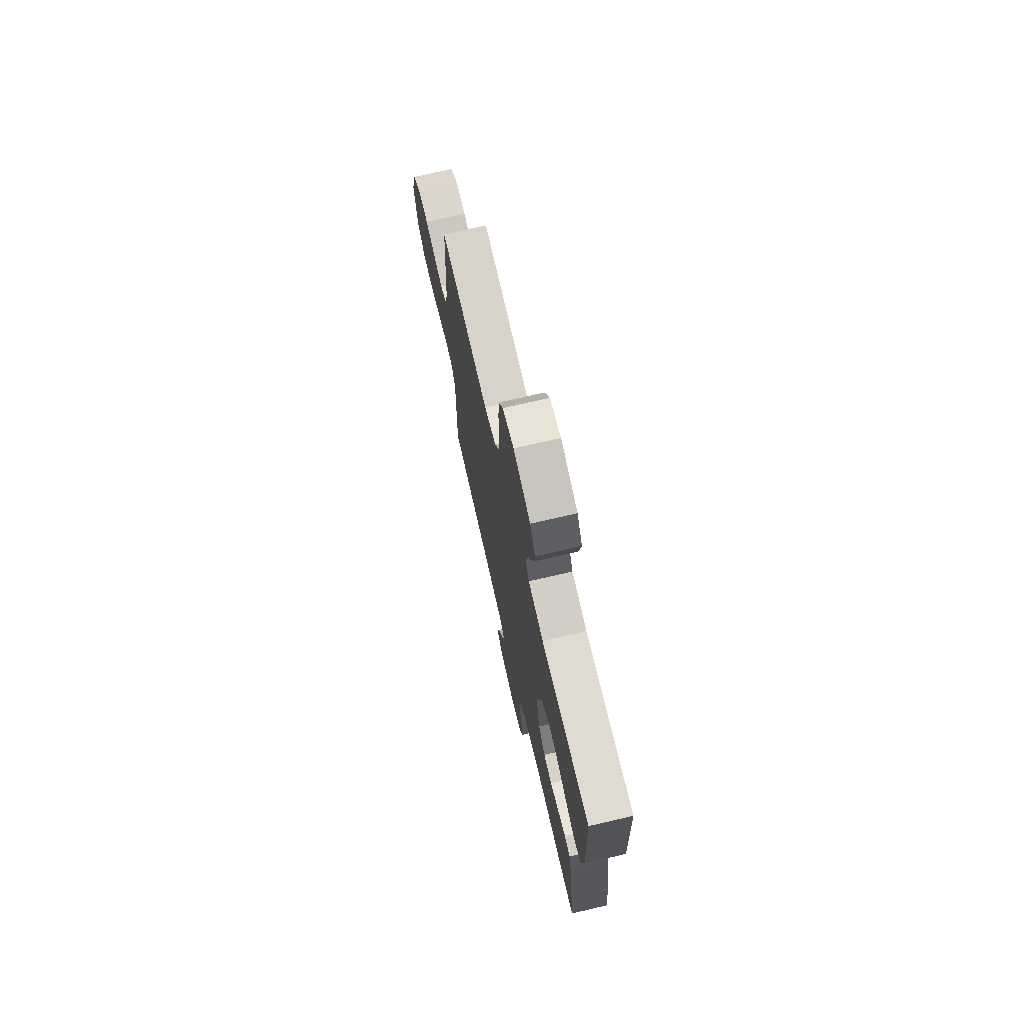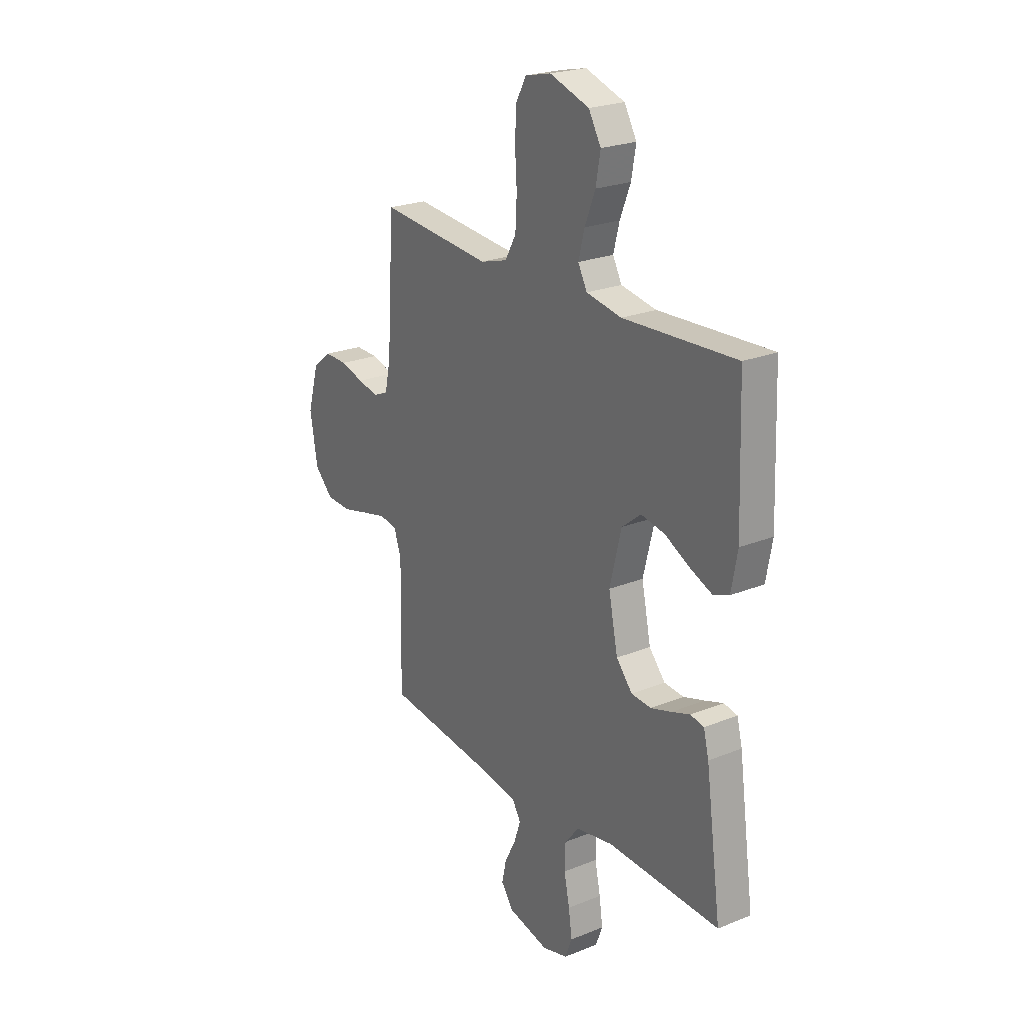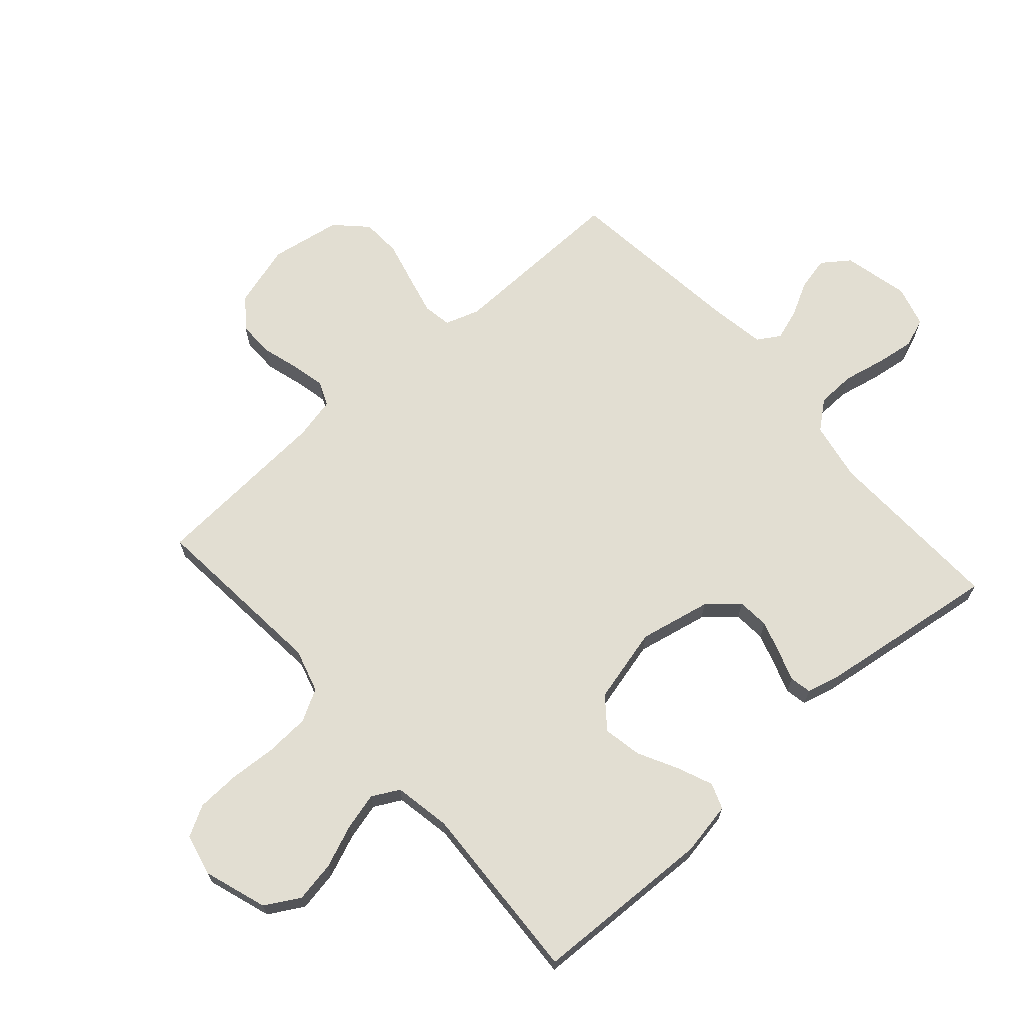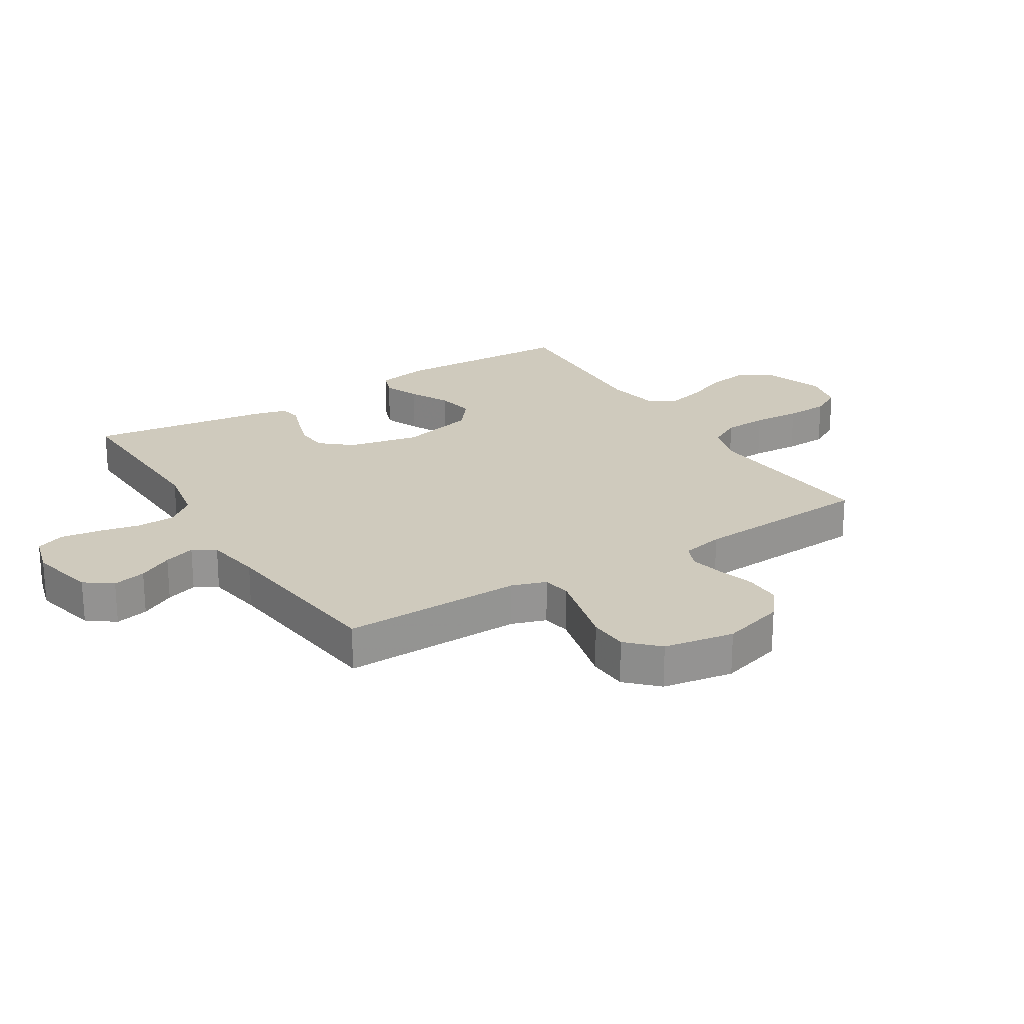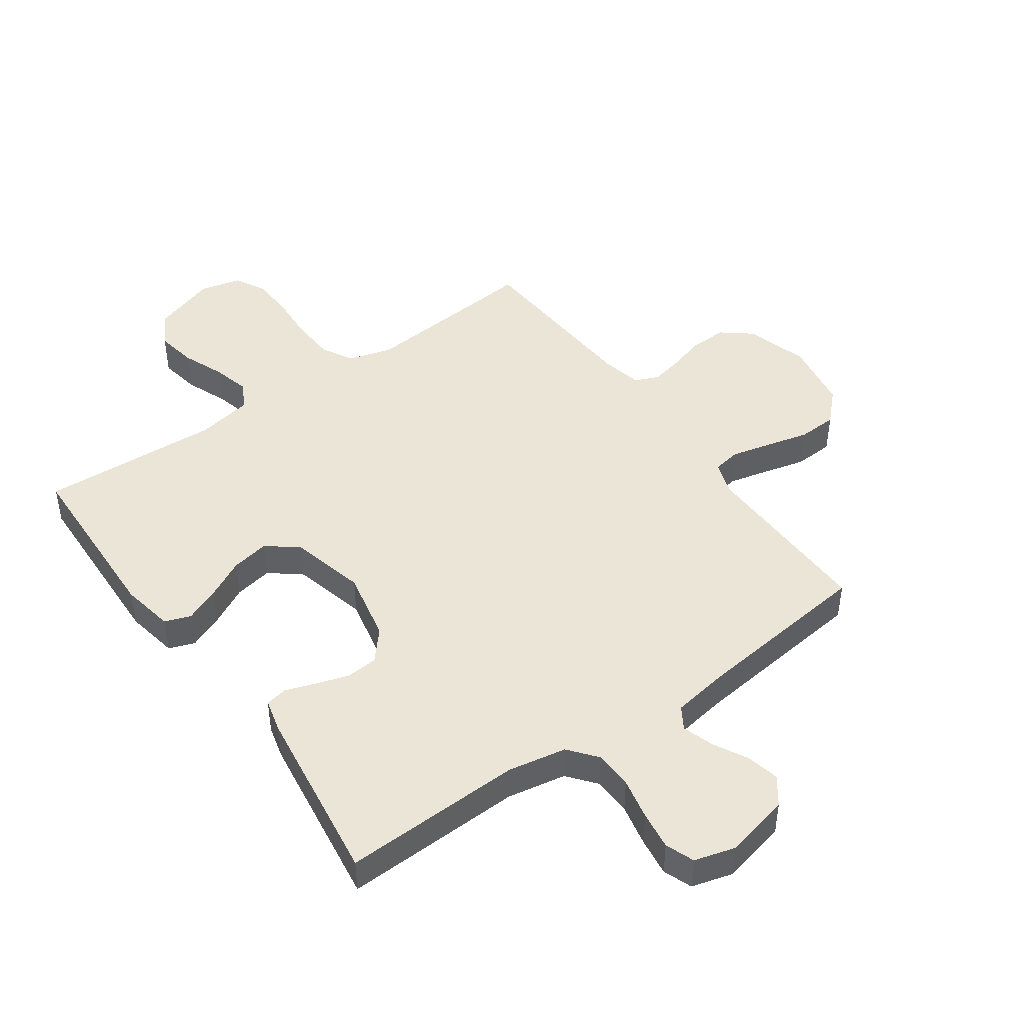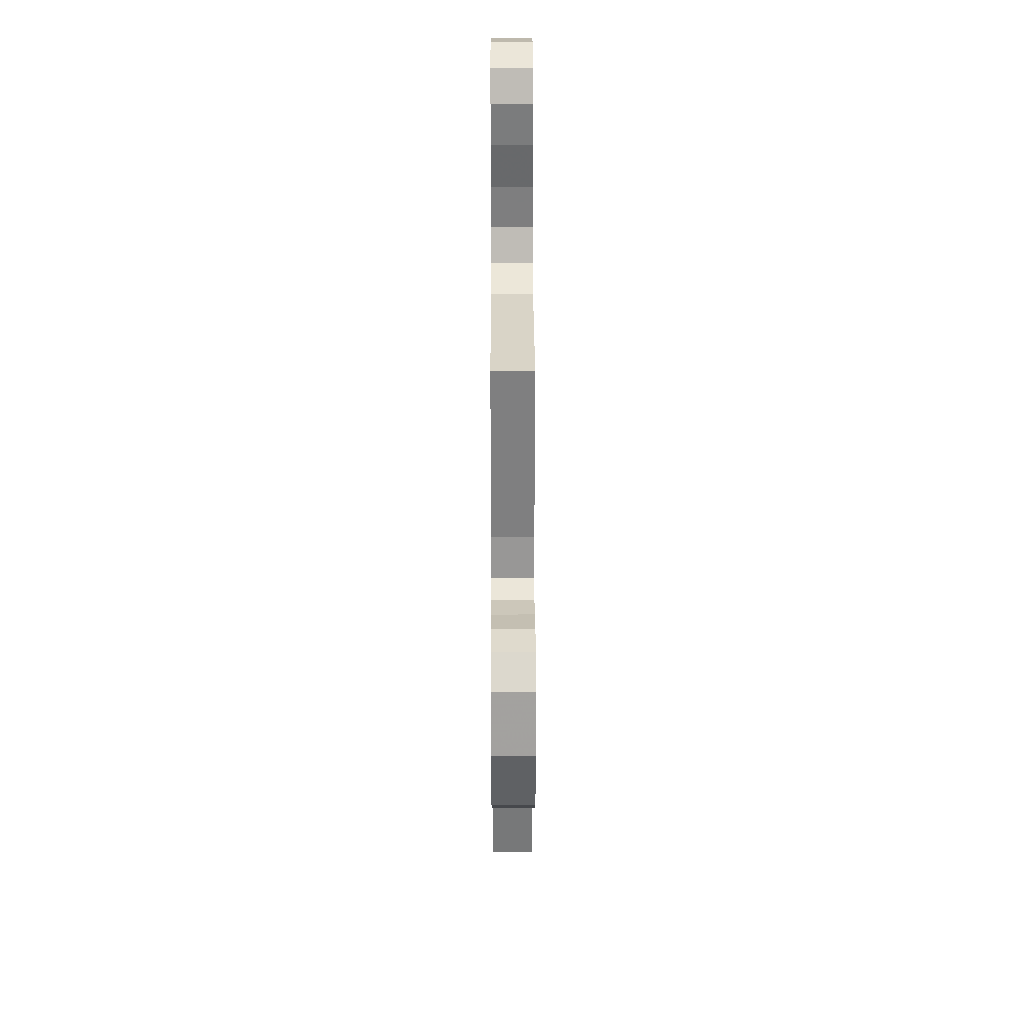
<metadata>
{"format":"obj","ext":"obj","renderer":"f3d","projection":"perspective","resolution":1024,"background":"white","views":[{"elev":72.6,"azim":76.9,"up":"+Z"},{"elev":23.5,"azim":55.8,"up":"+Z"},{"elev":68.0,"azim":48.4,"up":"+Y"},{"elev":22.9,"azim":-121.9,"up":"+Y"},{"elev":45.6,"azim":144.6,"up":"+Y"},{"elev":33.8,"azim":-90.2,"up":"+Z"}]}
</metadata>
<code>
v -0.5 0.07 0.5
v -0.2 0.07 0.474
v -0.128 0.07 0.495
v -0.099 0.07 0.548
v -0.095 0.07 0.621
v -0.1 0.07 0.7
v -0.097 0.07 0.771
v -0.069 0.07 0.822
v 0 0.07 0.838
v 0.105 0.07 0.803
v 0.138 0.07 0.746
v 0.126 0.07 0.678
v 0.098 0.07 0.608
v 0.082 0.07 0.546
v 0.106 0.07 0.501
v 0.2 0.07 0.484
v 0.5 0.07 0.5
v 0.511 0.07 0.2
v 0.495 0.07 0.112
v 0.452 0.07 0.096
v 0.394 0.07 0.12
v 0.328 0.07 0.154
v 0.264 0.07 0.166
v 0.213 0.07 0.125
v 0.182 0.07 0
v 0.207 0.07 -0.119
v 0.25 0.07 -0.169
v 0.303 0.07 -0.173
v 0.359 0.07 -0.155
v 0.408 0.07 -0.138
v 0.444 0.07 -0.145
v 0.458 0.07 -0.2
v 0.5 0.07 -0.5
v 0.2 0.07 -0.49
v 0.102 0.07 -0.508
v 0.064 0.07 -0.555
v 0.062 0.07 -0.619
v 0.077 0.07 -0.689
v 0.086 0.07 -0.753
v 0.068 0.07 -0.801
v 0 0.07 -0.82
v -0.109 0.07 -0.795
v -0.142 0.07 -0.75
v -0.13 0.07 -0.695
v -0.1 0.07 -0.638
v -0.083 0.07 -0.586
v -0.106 0.07 -0.549
v -0.2 0.07 -0.534
v -0.5 0.07 -0.5
v -0.494 0.07 -0.2
v -0.513 0.07 -0.143
v -0.56 0.07 -0.135
v -0.626 0.07 -0.151
v -0.697 0.07 -0.169
v -0.763 0.07 -0.166
v -0.812 0.07 -0.117
v -0.832 0.07 0
v -0.802 0.07 0.104
v -0.752 0.07 0.144
v -0.691 0.07 0.143
v -0.629 0.07 0.125
v -0.574 0.07 0.113
v -0.534 0.07 0.13
v -0.519 0.07 0.2
v -0.5 0 0.5
v -0.2 0 0.474
v -0.128 0 0.495
v -0.099 0 0.548
v -0.095 0 0.621
v -0.1 0 0.7
v -0.097 0 0.771
v -0.069 0 0.822
v 0 0 0.838
v 0.105 0 0.803
v 0.138 0 0.746
v 0.126 0 0.678
v 0.098 0 0.608
v 0.082 0 0.546
v 0.106 0 0.501
v 0.2 0 0.484
v 0.5 0 0.5
v 0.511 0 0.2
v 0.495 0 0.112
v 0.452 0 0.096
v 0.394 0 0.12
v 0.328 0 0.154
v 0.264 0 0.166
v 0.213 0 0.125
v 0.182 0 0
v 0.207 0 -0.119
v 0.25 0 -0.169
v 0.303 0 -0.173
v 0.359 0 -0.155
v 0.408 0 -0.138
v 0.444 0 -0.145
v 0.458 0 -0.2
v 0.5 0 -0.5
v 0.2 0 -0.49
v 0.102 0 -0.508
v 0.064 0 -0.555
v 0.062 0 -0.619
v 0.077 0 -0.689
v 0.086 0 -0.753
v 0.068 0 -0.801
v 0 0 -0.82
v -0.109 0 -0.795
v -0.142 0 -0.75
v -0.13 0 -0.695
v -0.1 0 -0.638
v -0.083 0 -0.586
v -0.106 0 -0.549
v -0.2 0 -0.534
v -0.5 0 -0.5
v -0.494 0 -0.2
v -0.513 0 -0.143
v -0.56 0 -0.135
v -0.626 0 -0.151
v -0.697 0 -0.169
v -0.763 0 -0.166
v -0.812 0 -0.117
v -0.832 0 0
v -0.802 0 0.104
v -0.752 0 0.144
v -0.691 0 0.143
v -0.629 0 0.125
v -0.574 0 0.113
v -0.534 0 0.13
v -0.519 0 0.2
f 58 59 60 61
f 58 61 62
f 57 58 62
f 56 57 62 63
f 53 54 55 56
f 52 53 56 63
f 48 49 50
f 47 48 50 51
f 42 43 44 45
f 42 45 46
f 41 42 46
f 40 41 46
f 37 38 39 40
f 37 40 46 47
f 31 32 33 34
f 29 30 31 34
f 28 29 34 35
f 27 28 35 36
f 19 20 21 22
f 17 18 19 22
f 16 17 22 23
f 15 16 23 24
f 10 11 12 13
f 10 13 14
f 9 10 14
f 8 9 14
f 5 6 7 8
f 4 5 8 14
f 3 4 14 15
f 64 1 2
f 51 52 63 64
f 36 37 47 51
f 26 27 36 51
f 25 26 51 64
f 15 24 25 64
f 2 3 15 64
f 125 124 123 122
f 126 125 122
f 126 122 121
f 127 126 121 120
f 120 119 118 117
f 127 120 117 116
f 114 113 112
f 115 114 112 111
f 109 108 107 106
f 110 109 106
f 110 106 105
f 110 105 104
f 104 103 102 101
f 111 110 104 101
f 98 97 96 95
f 98 95 94 93
f 99 98 93 92
f 100 99 92 91
f 86 85 84 83
f 86 83 82 81
f 87 86 81 80
f 88 87 80 79
f 77 76 75 74
f 78 77 74
f 78 74 73
f 78 73 72
f 72 71 70 69
f 78 72 69 68
f 79 78 68 67
f 66 65 128
f 128 127 116 115
f 115 111 101 100
f 115 100 91 90
f 128 115 90 89
f 128 89 88 79
f 128 79 67 66
f 1 65 66 2
f 2 66 67 3
f 3 67 68 4
f 4 68 69 5
f 5 69 70 6
f 6 70 71 7
f 7 71 72 8
f 8 72 73 9
f 9 73 74 10
f 10 74 75 11
f 11 75 76 12
f 12 76 77 13
f 13 77 78 14
f 14 78 79 15
f 15 79 80 16
f 16 80 81 17
f 17 81 82 18
f 18 82 83 19
f 19 83 84 20
f 20 84 85 21
f 21 85 86 22
f 22 86 87 23
f 23 87 88 24
f 24 88 89 25
f 25 89 90 26
f 26 90 91 27
f 27 91 92 28
f 28 92 93 29
f 29 93 94 30
f 30 94 95 31
f 31 95 96 32
f 32 96 97 33
f 33 97 98 34
f 34 98 99 35
f 35 99 100 36
f 36 100 101 37
f 37 101 102 38
f 38 102 103 39
f 39 103 104 40
f 40 104 105 41
f 41 105 106 42
f 42 106 107 43
f 43 107 108 44
f 44 108 109 45
f 45 109 110 46
f 46 110 111 47
f 47 111 112 48
f 48 112 113 49
f 49 113 114 50
f 50 114 115 51
f 51 115 116 52
f 52 116 117 53
f 53 117 118 54
f 54 118 119 55
f 55 119 120 56
f 56 120 121 57
f 57 121 122 58
f 58 122 123 59
f 59 123 124 60
f 60 124 125 61
f 61 125 126 62
f 62 126 127 63
f 63 127 128 64
f 64 128 65 1

</code>
